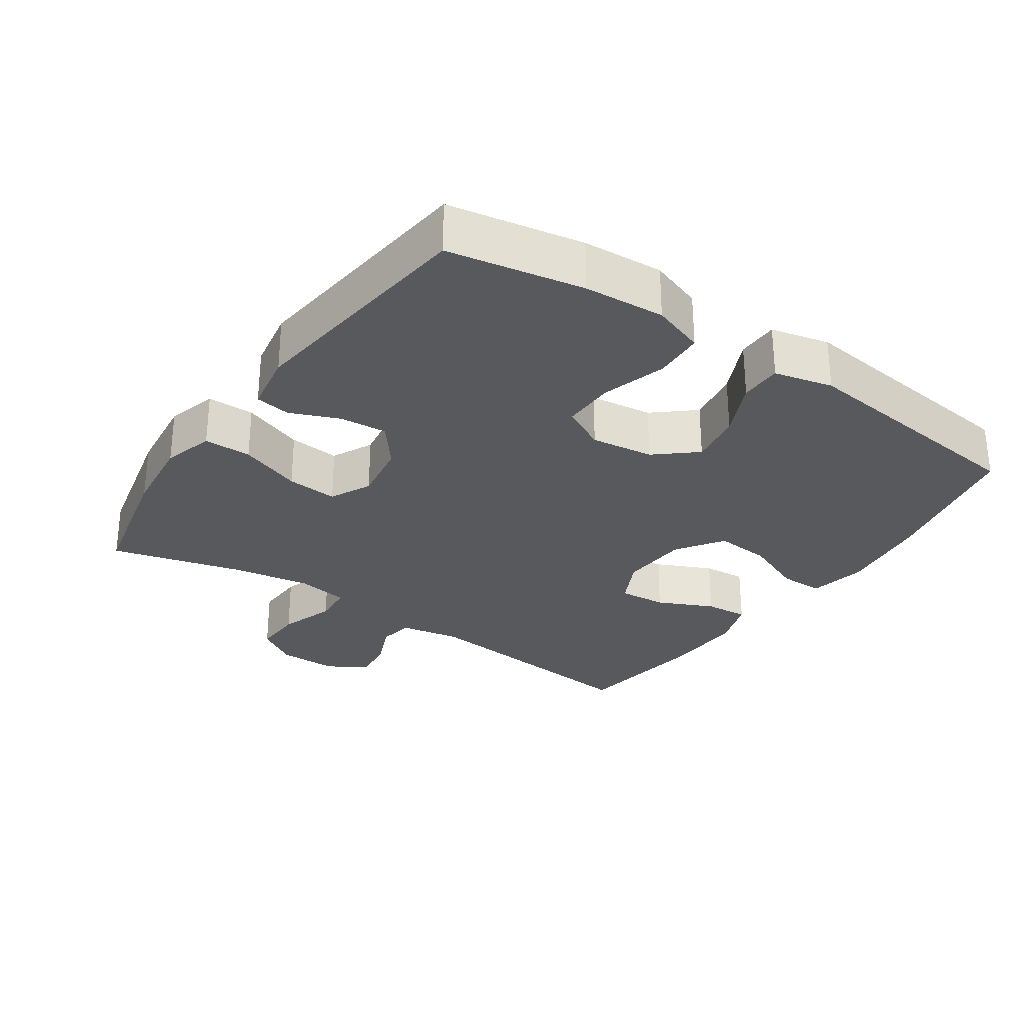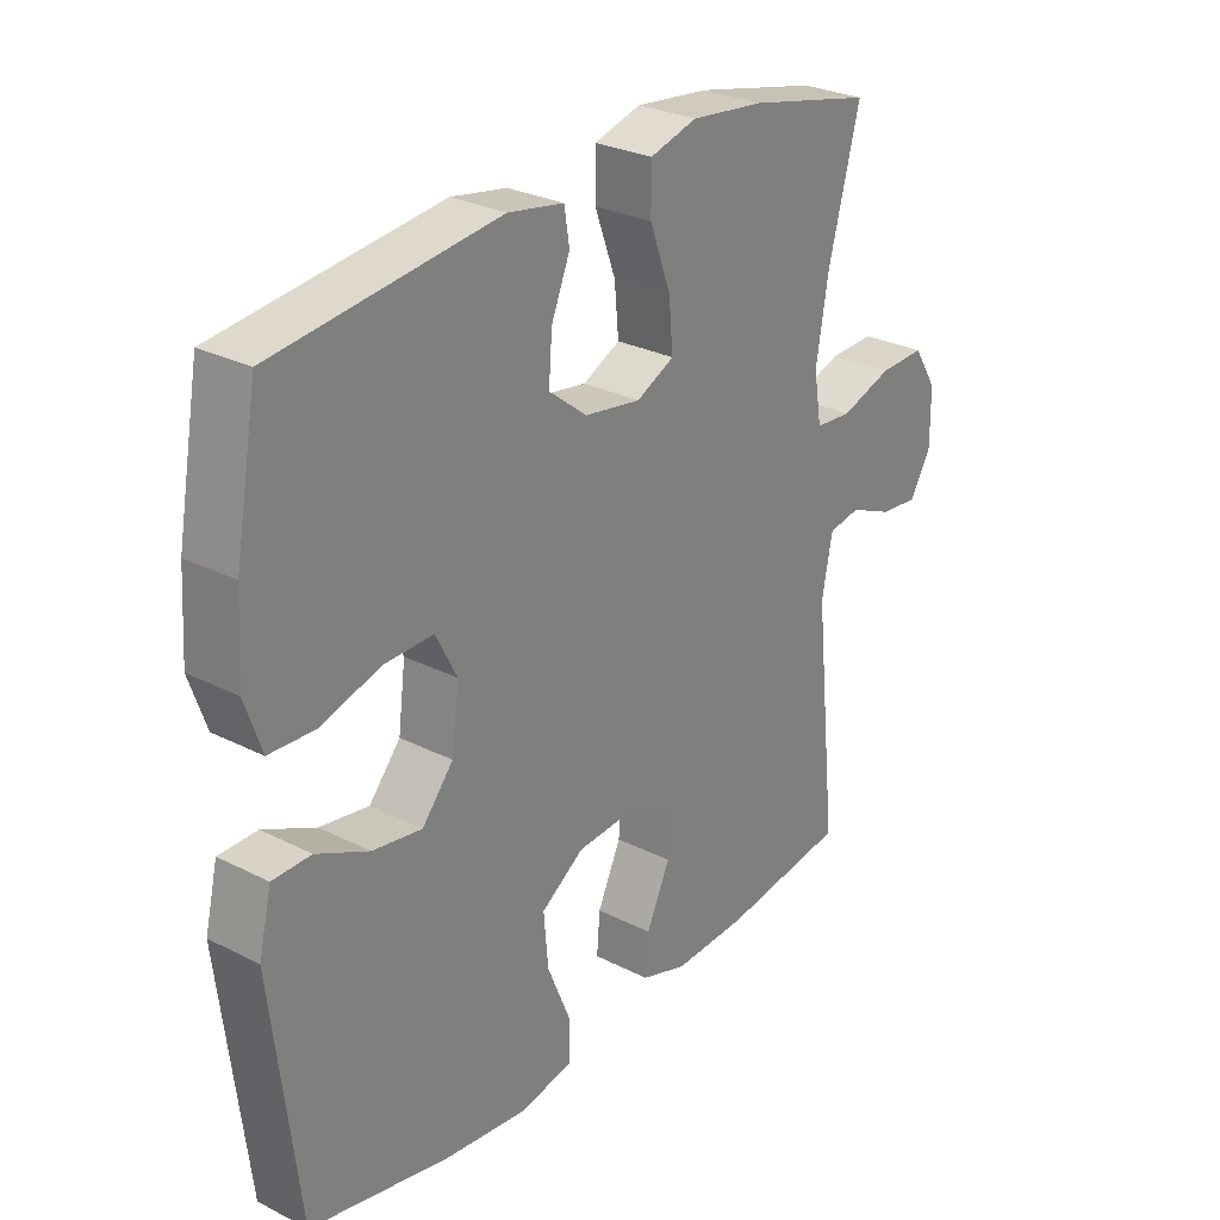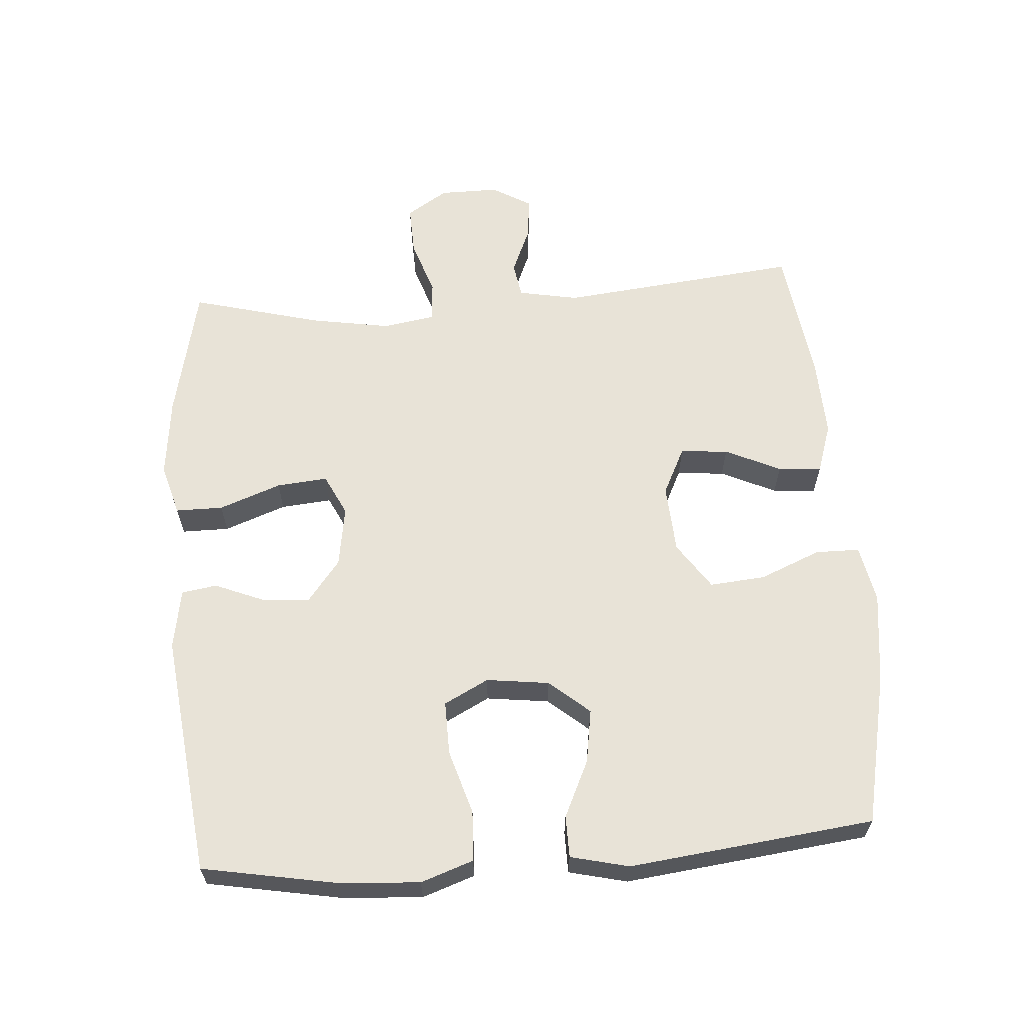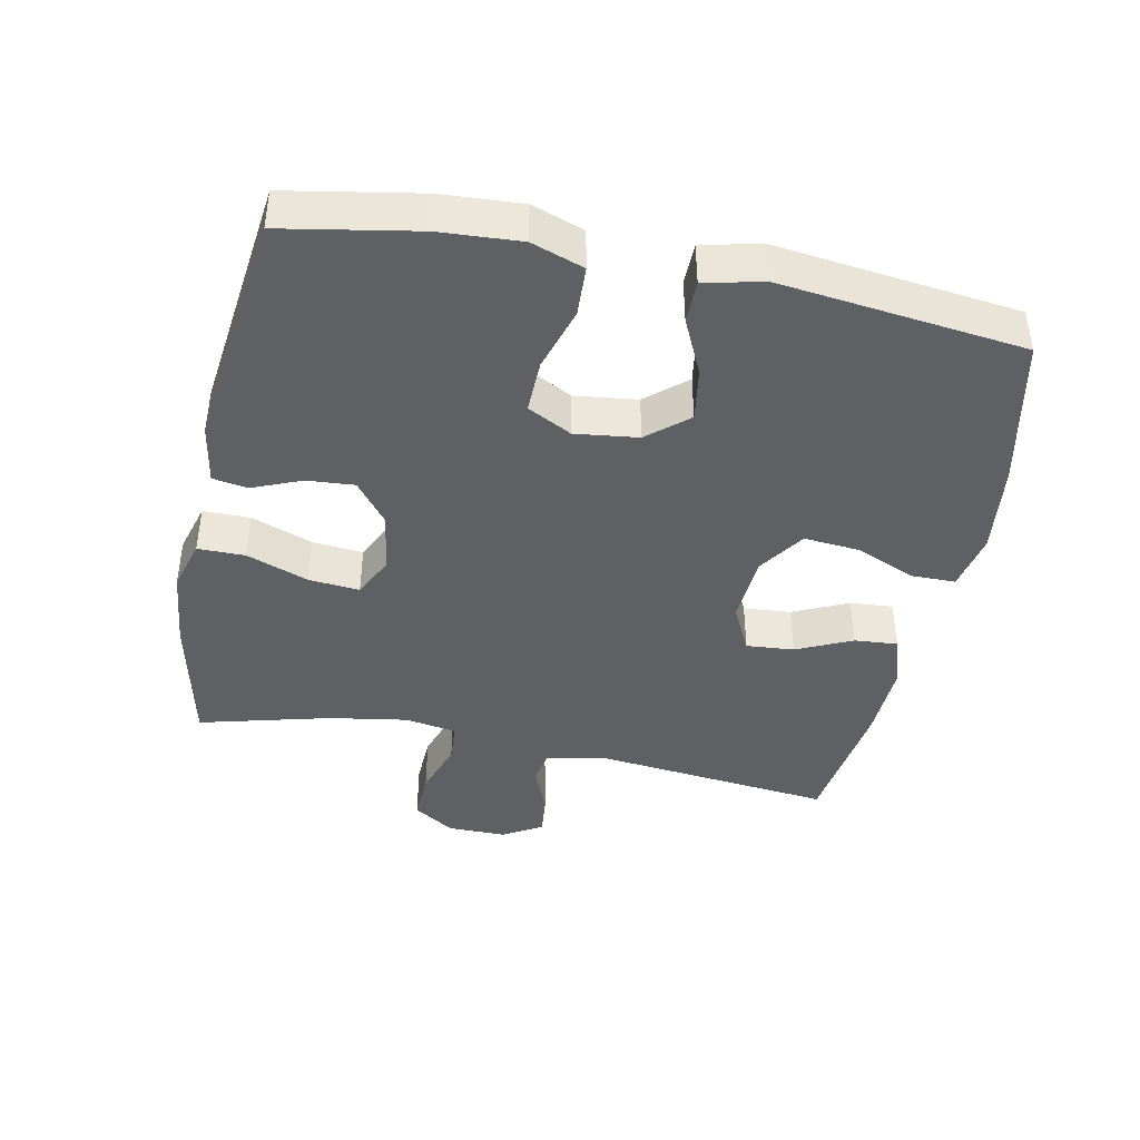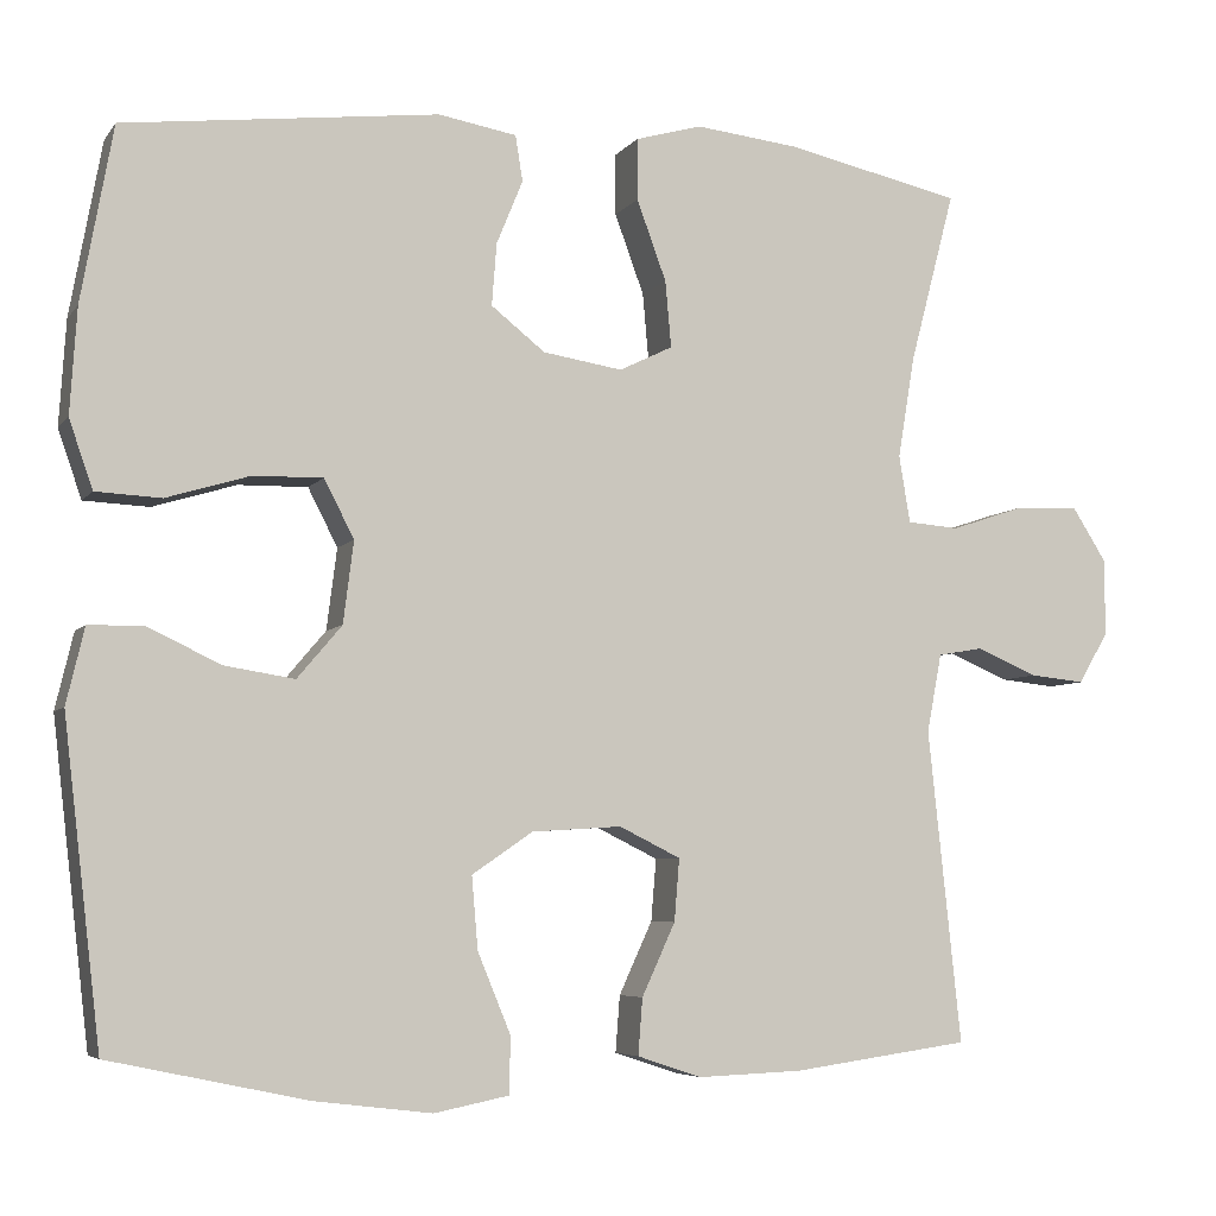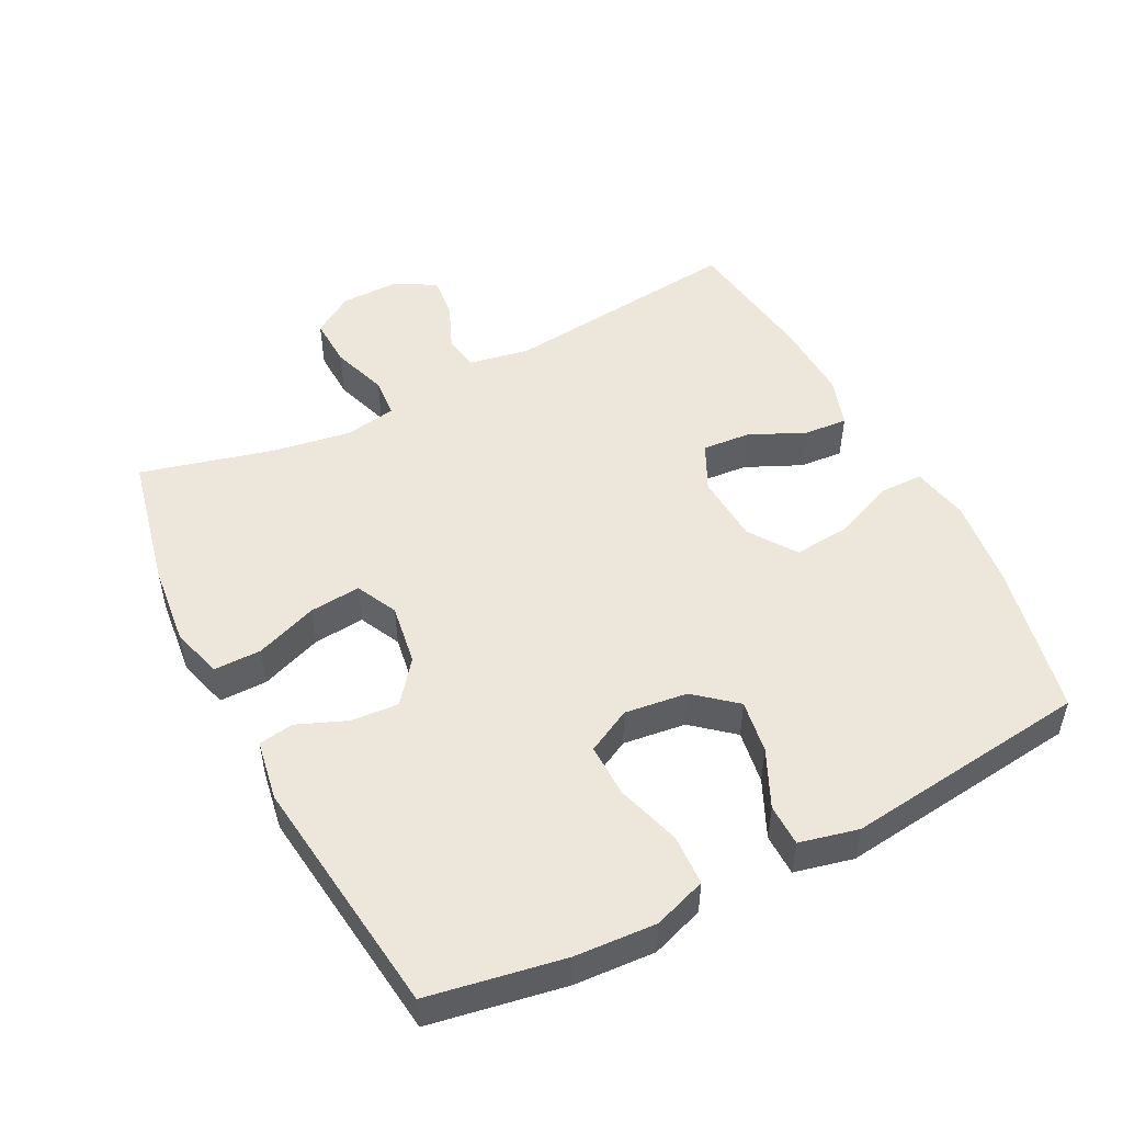
<metadata>
{"format":"obj","ext":"obj","renderer":"f3d","projection":"perspective","resolution":1024,"background":"white","views":[{"elev":-29.1,"azim":55.6,"up":"+Y"},{"elev":27.9,"azim":127.7,"up":"+Z"},{"elev":62.4,"azim":85.8,"up":"+Y"},{"elev":-42.3,"azim":78.4,"up":"+Y"},{"elev":-5.7,"azim":160.4,"up":"+Z"},{"elev":50.6,"azim":62.7,"up":"+Y"}]}
</metadata>
<code>
o path300
v 0.1504 0.0375 0.5431
v 0.05972 0.0375 0.5273
v 0.05129 0.0375 0.4745
v 0.08161 0.0375 0.4007
v 0.08712 0.0375 0.3288
v 0.02474 0.0375 0.2796
v -0.06692 0.0375 0.2652
v -0.1288 0.0375 0.2953
v -0.1219 0.0375 0.372
v -0.08777 0.0375 0.4651
v -0.08784 0.0375 0.5363
v -0.1647 0.0375 0.5582
v -0.2853 0.0375 0.5448
v -0.4882 0.0375 0.4997
v -0.4363 0.0375 0.3018
v -0.4166 0.0375 0.1833
v -0.4295 0.0375 0.1057
v -0.4896 0.0375 0.101
v -0.5736 0.0375 0.129
v -0.6486 0.0375 0.1318
v -0.6877 0.0375 0.07013
v -0.6882 0.0375 -0.01853
v -0.6535 0.0375 -0.07784
v -0.5903 0.0375 -0.07121
v -0.52 0.0375 -0.04121
v -0.4674 0.0375 -0.05021
v -0.4502 0.0375 -0.1408
v -0.4882 0.0375 -0.5022
v -0.2832 0.0375 -0.5307
v -0.1623 0.0375 -0.5354
v -0.08761 0.0375 -0.5107
v -0.09268 0.0375 -0.4455
v -0.1313 0.0375 -0.3619
v -0.1372 0.0375 -0.29
v -0.06633 0.0375 -0.2548
v 0.03726 0.0375 -0.2613
v 0.1073 0.0375 -0.3092
v 0.1002 0.0375 -0.3927
v 0.0624 0.0375 -0.4841
v 0.06295 0.0375 -0.5503
v 0.1497 0.0375 -0.5676
v 0.2854 0.0375 -0.5509
v 0.5135 0.0375 -0.5022
v 0.5566 0.0375 -0.1341
v 0.5357 0.0375 -0.04617
v 0.4729 0.0375 -0.04549
v 0.3877 0.0375 -0.08544
v 0.3075 0.0375 -0.09825
v 0.2561 0.0375 -0.03766
v 0.2441 0.0375 0.05666
v 0.2785 0.0375 0.1235
v 0.3589 0.0375 0.1221
v 0.4554 0.0375 0.09293
v 0.5308 0.0375 0.09672
v 0.5581 0.0375 0.1756
v 0.5503 0.0375 0.2969
v 0.5135 0.0375 0.4997
v 0.1504 -0.0375 0.5431
v 0.05972 -0.0375 0.5273
v 0.05129 -0.0375 0.4745
v 0.08161 -0.0375 0.4007
v 0.08712 -0.0375 0.3288
v 0.02474 -0.0375 0.2796
v -0.06692 -0.0375 0.2652
v -0.1288 -0.0375 0.2953
v -0.1219 -0.0375 0.372
v -0.08777 -0.0375 0.4651
v -0.08784 -0.0375 0.5363
v -0.1647 -0.0375 0.5582
v -0.2853 -0.0375 0.5448
v -0.4882 -0.0375 0.4997
v -0.4363 -0.0375 0.3018
v -0.4166 -0.0375 0.1833
v -0.4295 -0.0375 0.1057
v -0.4896 -0.0375 0.101
v -0.5736 -0.0375 0.129
v -0.6486 -0.0375 0.1318
v -0.6877 -0.0375 0.07013
v -0.6882 -0.0375 -0.01853
v -0.6535 -0.0375 -0.07784
v -0.5903 -0.0375 -0.07121
v -0.52 -0.0375 -0.04121
v -0.4674 -0.0375 -0.05021
v -0.4502 -0.0375 -0.1408
v -0.4882 -0.0375 -0.5022
v -0.2832 -0.0375 -0.5307
v -0.1623 -0.0375 -0.5354
v -0.08761 -0.0375 -0.5107
v -0.09268 -0.0375 -0.4455
v -0.1313 -0.0375 -0.3619
v -0.1372 -0.0375 -0.29
v -0.06633 -0.0375 -0.2548
v 0.03726 -0.0375 -0.2613
v 0.1073 -0.0375 -0.3092
v 0.1002 -0.0375 -0.3927
v 0.0624 -0.0375 -0.4841
v 0.06295 -0.0375 -0.5503
v 0.1497 -0.0375 -0.5676
v 0.2854 -0.0375 -0.5509
v 0.5135 -0.0375 -0.5022
v 0.5566 -0.0375 -0.1341
v 0.5357 -0.0375 -0.04617
v 0.4729 -0.0375 -0.04549
v 0.3877 -0.0375 -0.08544
v 0.3075 -0.0375 -0.09825
v 0.2561 -0.0375 -0.03766
v 0.2441 -0.0375 0.05666
v 0.2785 -0.0375 0.1235
v 0.3589 -0.0375 0.1221
v 0.4554 -0.0375 0.09293
v 0.5308 -0.0375 0.09672
v 0.5581 -0.0375 0.1756
v 0.5503 -0.0375 0.2969
v 0.5135 -0.0375 0.4997
v -0.6877 0.0375 0.07013
v -0.6882 0.0375 -0.01853
v -0.6535 0.0375 -0.07784
v -0.6535 0.0375 -0.07784
v -0.6486 0.0375 0.1318
v -0.5903 0.0375 -0.07121
v -0.5736 0.0375 0.129
v -0.52 0.0375 -0.04121
v -0.4896 0.0375 0.101
v -0.4674 0.0375 -0.05021
v -0.4674 0.0375 -0.05021
v -0.4295 0.0375 0.1057
v -0.4295 0.0375 0.1057
v -0.4502 0.0375 -0.1408
v -0.4882 0.0375 0.4997
v -0.4882 0.0375 0.4997
v -0.4363 0.0375 0.3018
v -0.4882 0.0375 -0.5022
v -0.4882 0.0375 -0.5022
v -0.4166 0.0375 0.1833
v -0.2853 0.0375 0.5448
v -0.2832 0.0375 -0.5307
v -0.1647 0.0375 0.5582
v -0.1623 0.0375 -0.5354
v -0.08784 0.0375 0.5363
v -0.08784 0.0375 0.5363
v -0.1288 0.0375 0.2953
v -0.1288 0.0375 0.2953
v -0.1219 0.0375 0.372
v -0.1313 0.0375 -0.3619
v -0.1372 0.0375 -0.29
v -0.1372 0.0375 -0.29
v -0.08761 0.0375 -0.5107
v -0.08761 0.0375 -0.5107
v -0.06633 0.0375 -0.2548
v -0.09268 0.0375 -0.4455
v -0.06692 0.0375 0.2652
v -0.08777 0.0375 0.4651
v 0.02474 0.0375 0.2796
v 0.03726 0.0375 -0.2613
v 0.08712 0.0375 0.3288
v 0.1073 0.0375 -0.3092
v 0.1073 0.0375 -0.3092
v 0.05972 0.0375 0.5273
v 0.05972 0.0375 0.5273
v 0.05129 0.0375 0.4745
v 0.08161 0.0375 0.4007
v 0.1504 0.0375 0.5431
v 0.1002 0.0375 -0.3927
v 0.0624 0.0375 -0.4841
v 0.06295 0.0375 -0.5503
v 0.06295 0.0375 -0.5503
v 0.1497 0.0375 -0.5676
v 0.2854 0.0375 -0.5509
v 0.2441 0.0375 0.05666
v 0.2785 0.0375 0.1235
v 0.2785 0.0375 0.1235
v 0.2561 0.0375 -0.03766
v 0.3075 0.0375 -0.09825
v 0.3589 0.0375 0.1221
v 0.3877 0.0375 -0.08544
v 0.4554 0.0375 0.09293
v 0.4729 0.0375 -0.04549
v 0.5308 0.0375 0.09672
v 0.5308 0.0375 0.09672
v 0.5357 0.0375 -0.04617
v 0.5357 0.0375 -0.04617
v 0.5135 0.0375 -0.5022
v 0.5135 0.0375 -0.5022
v 0.5135 0.0375 0.4997
v 0.5135 0.0375 0.4997
v 0.5581 0.0375 0.1756
v 0.5503 0.0375 0.2969
v 0.5566 0.0375 -0.1341
v -0.6877 -0.0375 0.07013
v -0.6882 -0.0375 -0.01853
v -0.6535 -0.0375 -0.07784
v -0.6535 -0.0375 -0.07784
v -0.6486 -0.0375 0.1318
v -0.5903 -0.0375 -0.07121
v -0.5736 -0.0375 0.129
v -0.52 -0.0375 -0.04121
v -0.4896 -0.0375 0.101
v -0.4674 -0.0375 -0.05021
v -0.4674 -0.0375 -0.05021
v -0.4295 -0.0375 0.1057
v -0.4295 -0.0375 0.1057
v -0.4502 -0.0375 -0.1408
v -0.4882 -0.0375 0.4997
v -0.4882 -0.0375 0.4997
v -0.4363 -0.0375 0.3018
v -0.4882 -0.0375 -0.5022
v -0.4882 -0.0375 -0.5022
v -0.4166 -0.0375 0.1833
v -0.2853 -0.0375 0.5448
v -0.2832 -0.0375 -0.5307
v -0.1647 -0.0375 0.5582
v -0.1623 -0.0375 -0.5354
v -0.08784 -0.0375 0.5363
v -0.08784 -0.0375 0.5363
v -0.1288 -0.0375 0.2953
v -0.1288 -0.0375 0.2953
v -0.1219 -0.0375 0.372
v -0.1313 -0.0375 -0.3619
v -0.1372 -0.0375 -0.29
v -0.1372 -0.0375 -0.29
v -0.08761 -0.0375 -0.5107
v -0.08761 -0.0375 -0.5107
v -0.06633 -0.0375 -0.2548
v -0.09268 -0.0375 -0.4455
v -0.06692 -0.0375 0.2652
v -0.08777 -0.0375 0.4651
v 0.02474 -0.0375 0.2796
v 0.03726 -0.0375 -0.2613
v 0.08712 -0.0375 0.3288
v 0.1073 -0.0375 -0.3092
v 0.1073 -0.0375 -0.3092
v 0.05972 -0.0375 0.5273
v 0.05972 -0.0375 0.5273
v 0.05129 -0.0375 0.4745
v 0.08161 -0.0375 0.4007
v 0.1504 -0.0375 0.5431
v 0.1002 -0.0375 -0.3927
v 0.0624 -0.0375 -0.4841
v 0.06295 -0.0375 -0.5503
v 0.06295 -0.0375 -0.5503
v 0.1497 -0.0375 -0.5676
v 0.2854 -0.0375 -0.5509
v 0.2441 -0.0375 0.05666
v 0.2785 -0.0375 0.1235
v 0.2785 -0.0375 0.1235
v 0.2561 -0.0375 -0.03766
v 0.3075 -0.0375 -0.09825
v 0.3589 -0.0375 0.1221
v 0.3877 -0.0375 -0.08544
v 0.4554 -0.0375 0.09293
v 0.4729 -0.0375 -0.04549
v 0.5308 -0.0375 0.09672
v 0.5308 -0.0375 0.09672
v 0.5357 -0.0375 -0.04617
v 0.5357 -0.0375 -0.04617
v 0.5135 -0.0375 -0.5022
v 0.5135 -0.0375 -0.5022
v 0.5135 -0.0375 0.4997
v 0.5135 -0.0375 0.4997
v 0.5581 -0.0375 0.1756
v 0.5503 -0.0375 0.2969
v 0.5566 -0.0375 -0.1341
f 194 189 190
f 242 237 241
f 256 249 247
f 213 211 226
f 254 251 262
f 256 247 242
f 235 229 236
f 262 249 256
f 226 211 217
f 195 196 197
f 195 189 194
f 215 200 225
f 244 227 243
f 225 200 223
f 241 238 239
f 232 234 236
f 219 198 202
f 228 243 223
f 210 219 202
f 215 205 208
f 252 260 250
f 219 210 218
f 215 208 200
f 194 190 191
f 235 236 234
f 236 229 258
f 209 217 211
f 198 197 196
f 258 229 261
f 189 195 193
f 217 205 215
f 205 217 209
f 200 198 223
f 261 244 248
f 261 248 260
f 261 229 244
f 196 195 194
f 230 237 242
f 242 247 230
f 224 212 221
f 247 246 230
f 243 227 225
f 210 202 206
f 230 246 228
f 250 260 248
f 227 244 229
f 203 205 209
f 246 243 228
f 218 212 224
f 200 197 198
f 212 218 210
f 223 198 219
f 262 251 249
f 243 225 223
f 241 237 238
f 21 22 79 78
f 22 118 192 79
f 20 21 78 77
f 23 24 81 80
f 19 20 77 76
f 24 25 82 81
f 18 19 76 75
f 25 125 199 82
f 127 18 75 201
f 26 27 84 83
f 130 15 72 204
f 27 133 207 84
f 15 16 73 72
f 16 17 74 73
f 13 14 71 70
f 28 29 86 85
f 12 13 70 69
f 29 30 87 86
f 140 12 69 214
f 142 9 66 216
f 33 146 220 90
f 30 148 222 87
f 34 35 92 91
f 32 33 90 89
f 31 32 89 88
f 7 8 65 64
f 10 11 68 67
f 9 10 67 66
f 6 7 64 63
f 35 36 93 92
f 5 6 63 62
f 36 157 231 93
f 159 3 60 233
f 3 4 61 60
f 1 2 59 58
f 38 39 96 95
f 39 166 240 96
f 40 41 98 97
f 4 5 62 61
f 37 38 95 94
f 41 42 99 98
f 50 171 245 107
f 49 50 107 106
f 48 49 106 105
f 51 52 109 108
f 47 48 105 104
f 52 53 110 109
f 46 47 104 103
f 53 179 253 110
f 181 46 103 255
f 42 183 257 99
f 185 1 58 259
f 54 55 112 111
f 56 57 114 113
f 55 56 113 112
f 44 45 102 101
f 43 44 101 100
f 120 116 115
f 168 167 163
f 182 173 175
f 139 152 137
f 180 188 177
f 182 168 173
f 161 162 155
f 188 182 175
f 152 143 137
f 121 123 122
f 121 120 115
f 141 151 126
f 170 169 153
f 151 149 126
f 167 165 164
f 158 162 160
f 145 128 124
f 154 149 169
f 136 128 145
f 141 134 131
f 178 176 186
f 145 144 136
f 141 126 134
f 120 117 116
f 161 160 162
f 162 184 155
f 135 137 143
f 124 122 123
f 184 187 155
f 115 119 121
f 143 141 131
f 131 135 143
f 126 149 124
f 187 174 170
f 187 186 174
f 187 170 155
f 122 120 121
f 156 168 163
f 168 156 173
f 150 147 138
f 173 156 172
f 169 151 153
f 136 132 128
f 156 154 172
f 176 174 186
f 153 155 170
f 129 135 131
f 172 154 169
f 144 150 138
f 126 124 123
f 138 136 144
f 149 145 124
f 188 175 177
f 169 149 151
f 167 164 163

</code>
